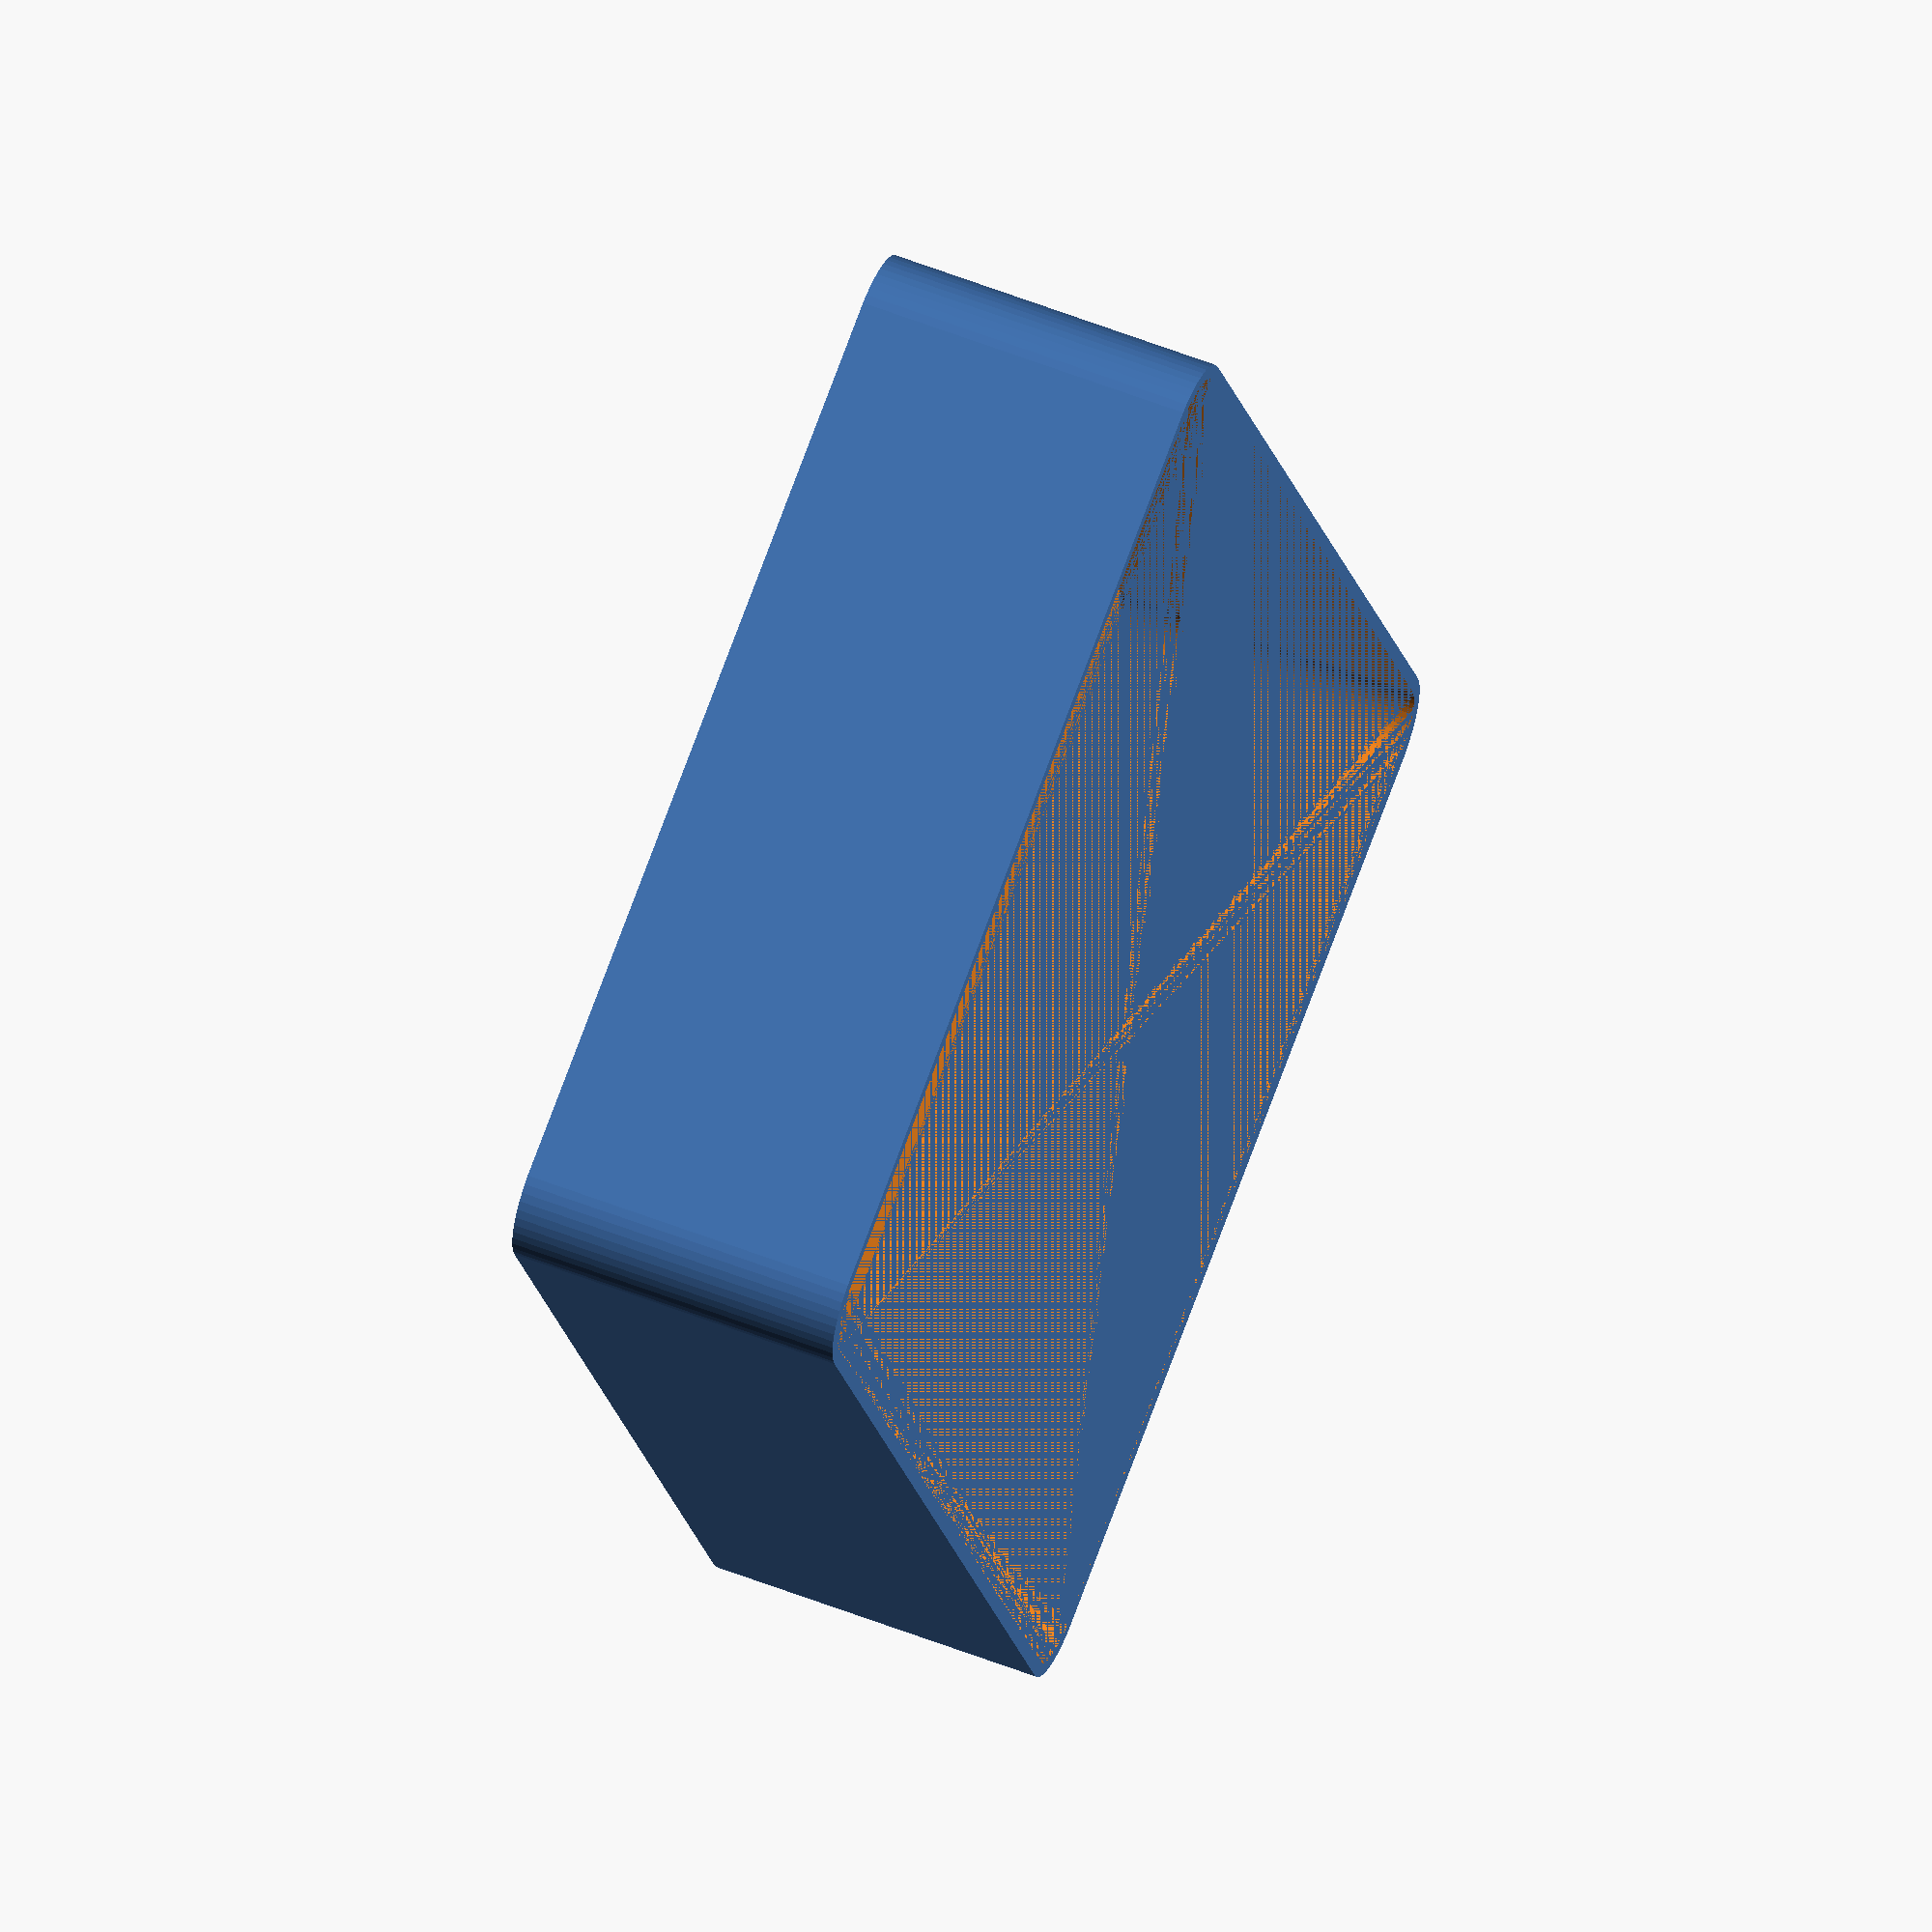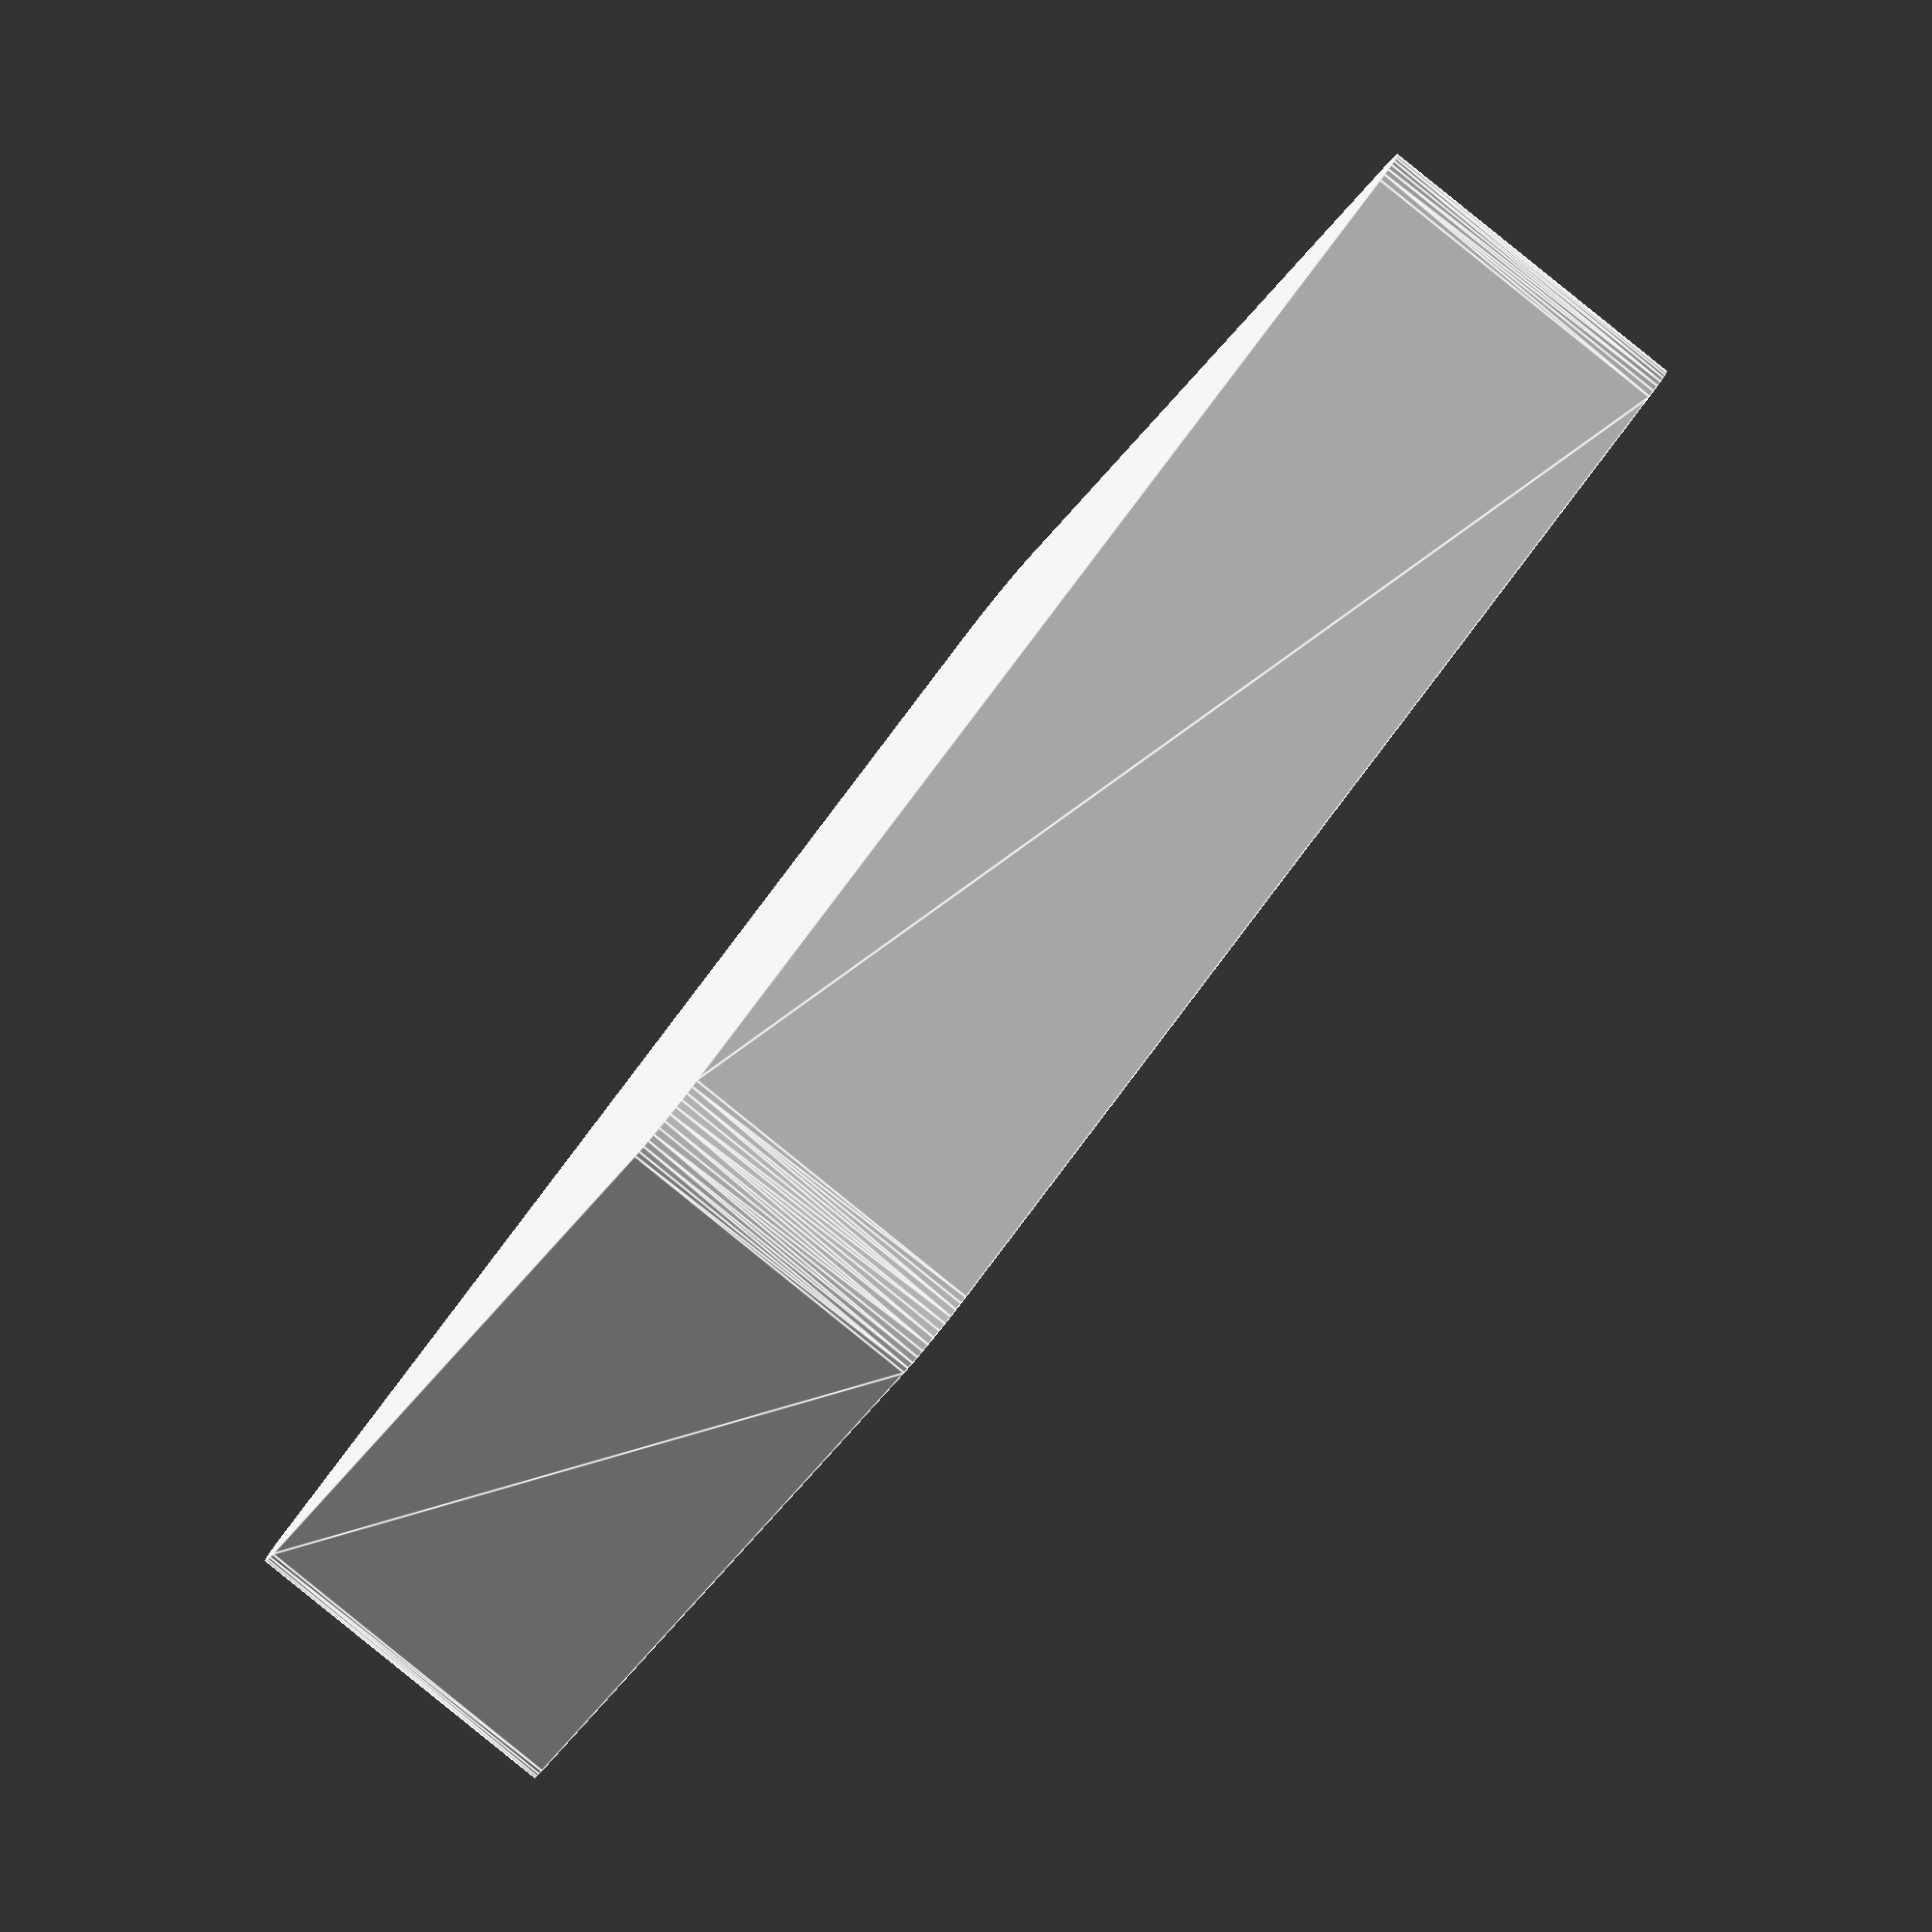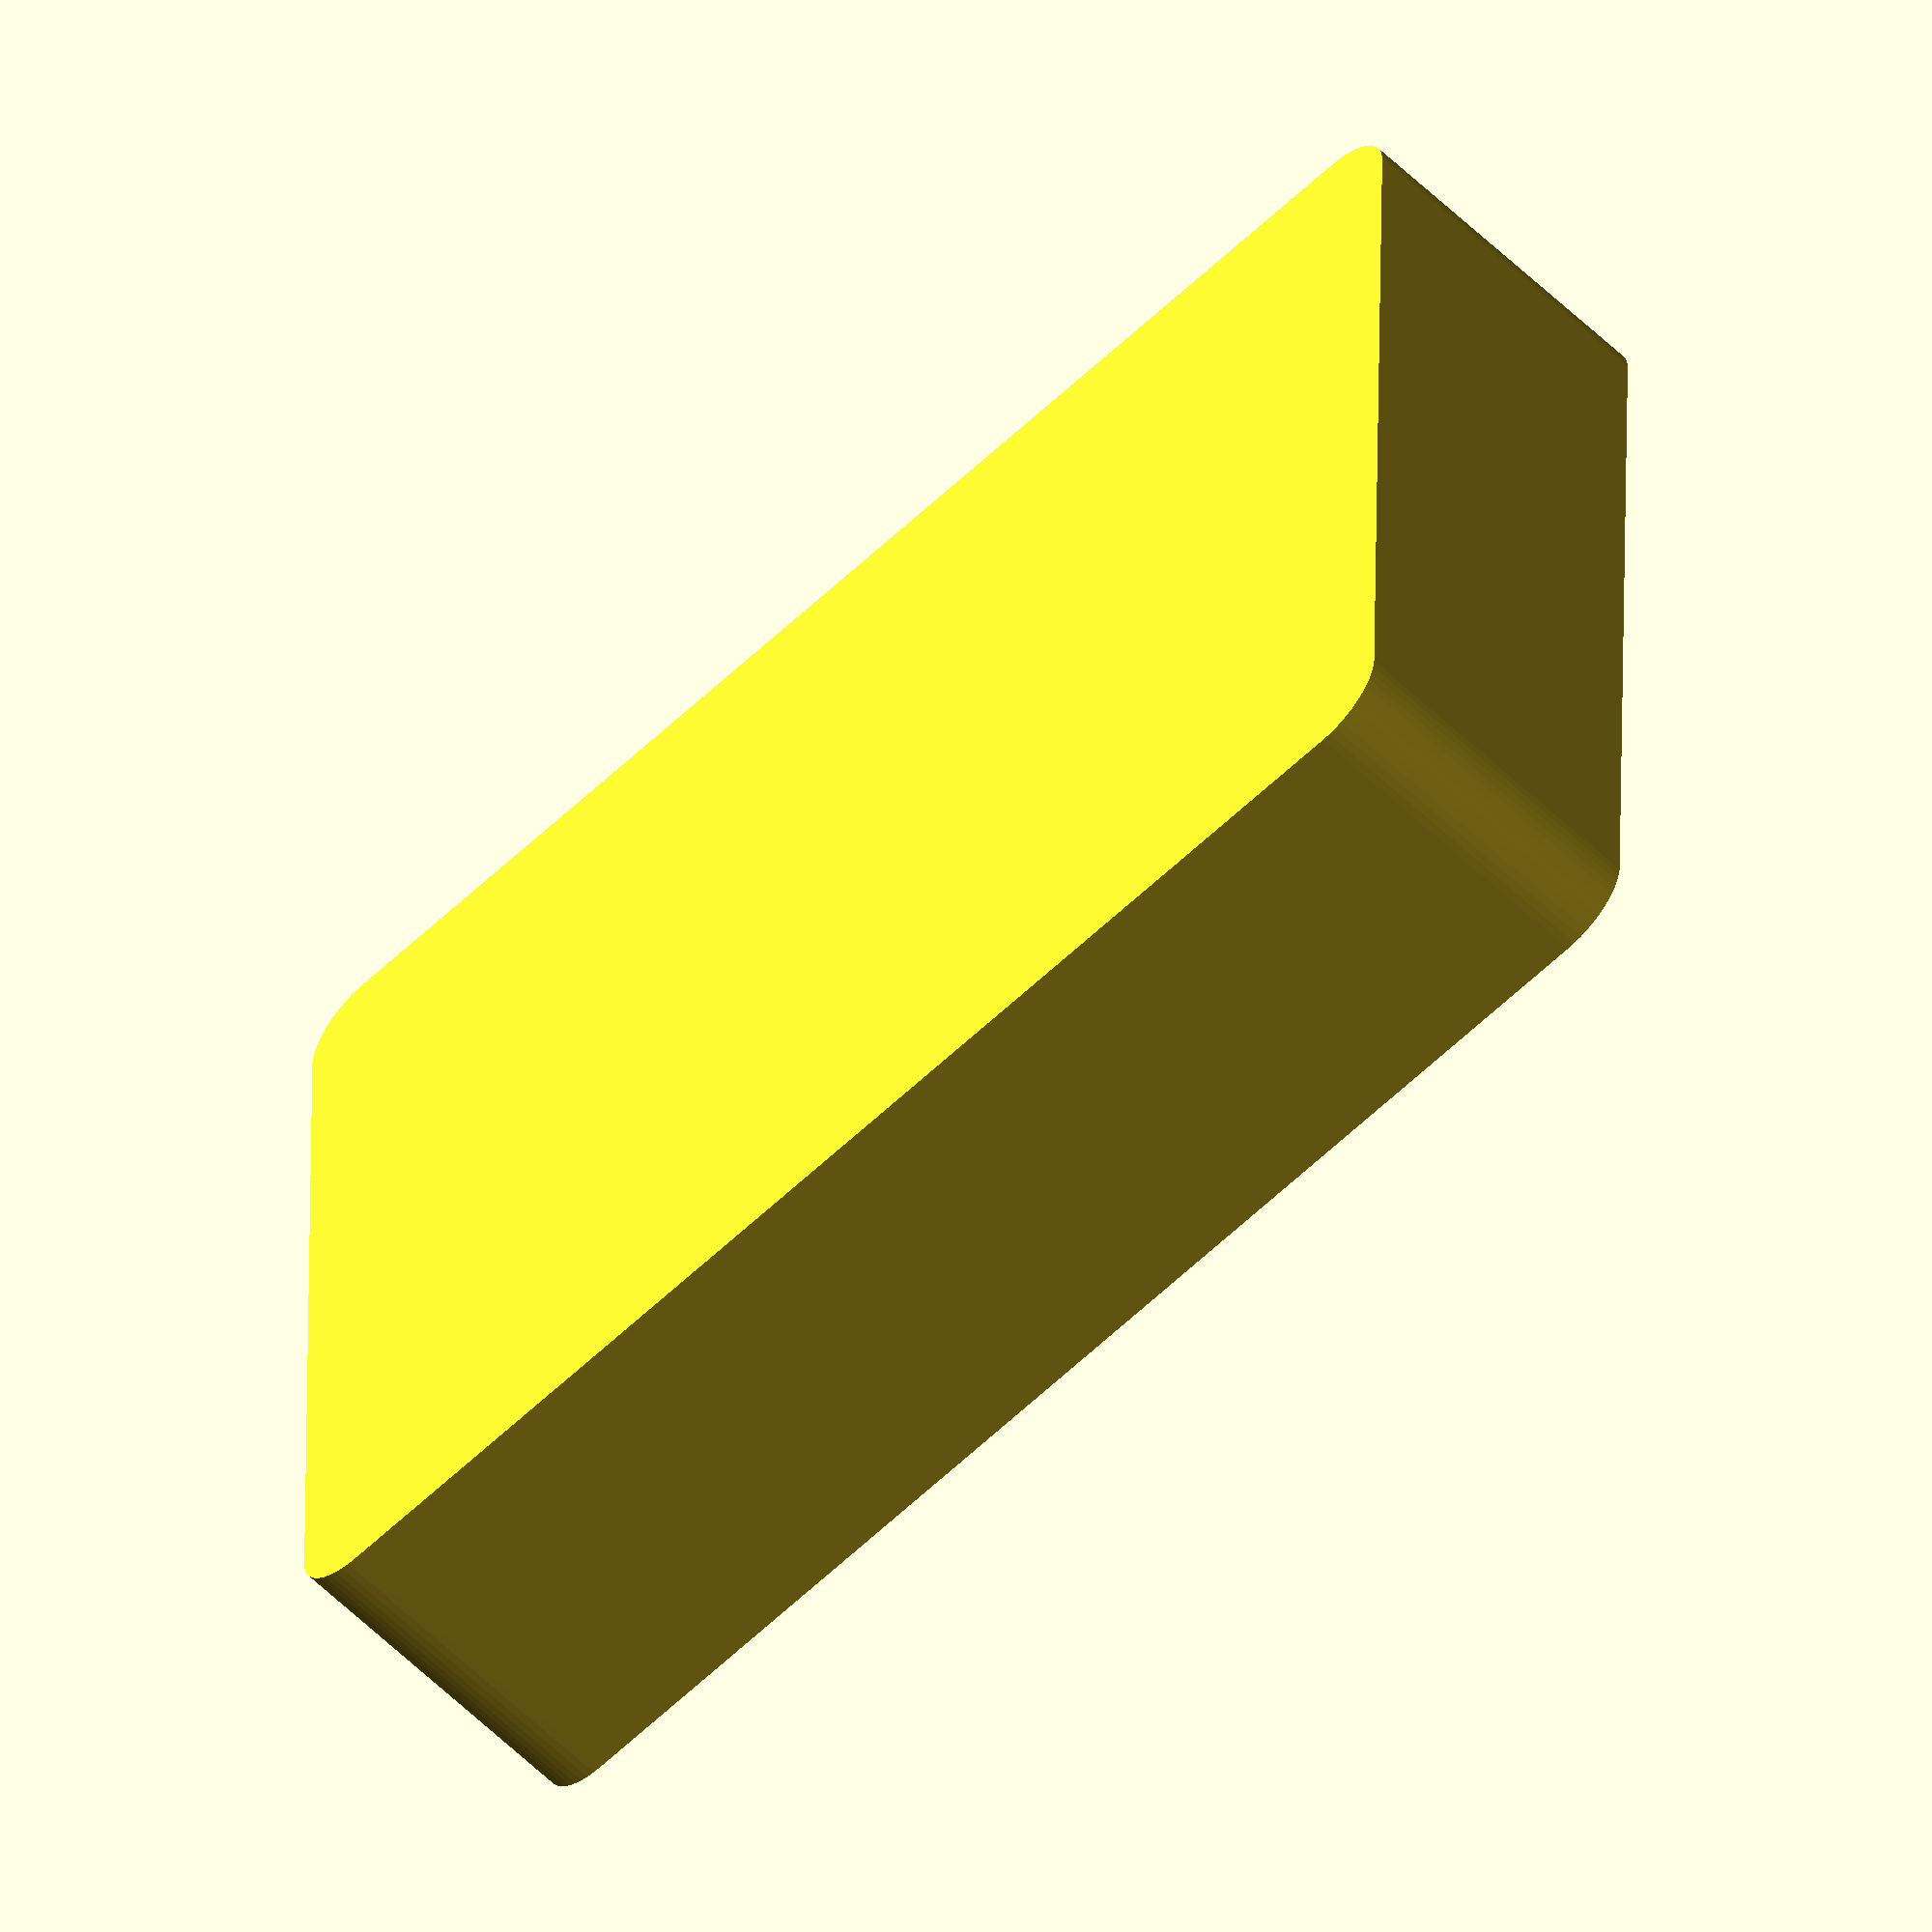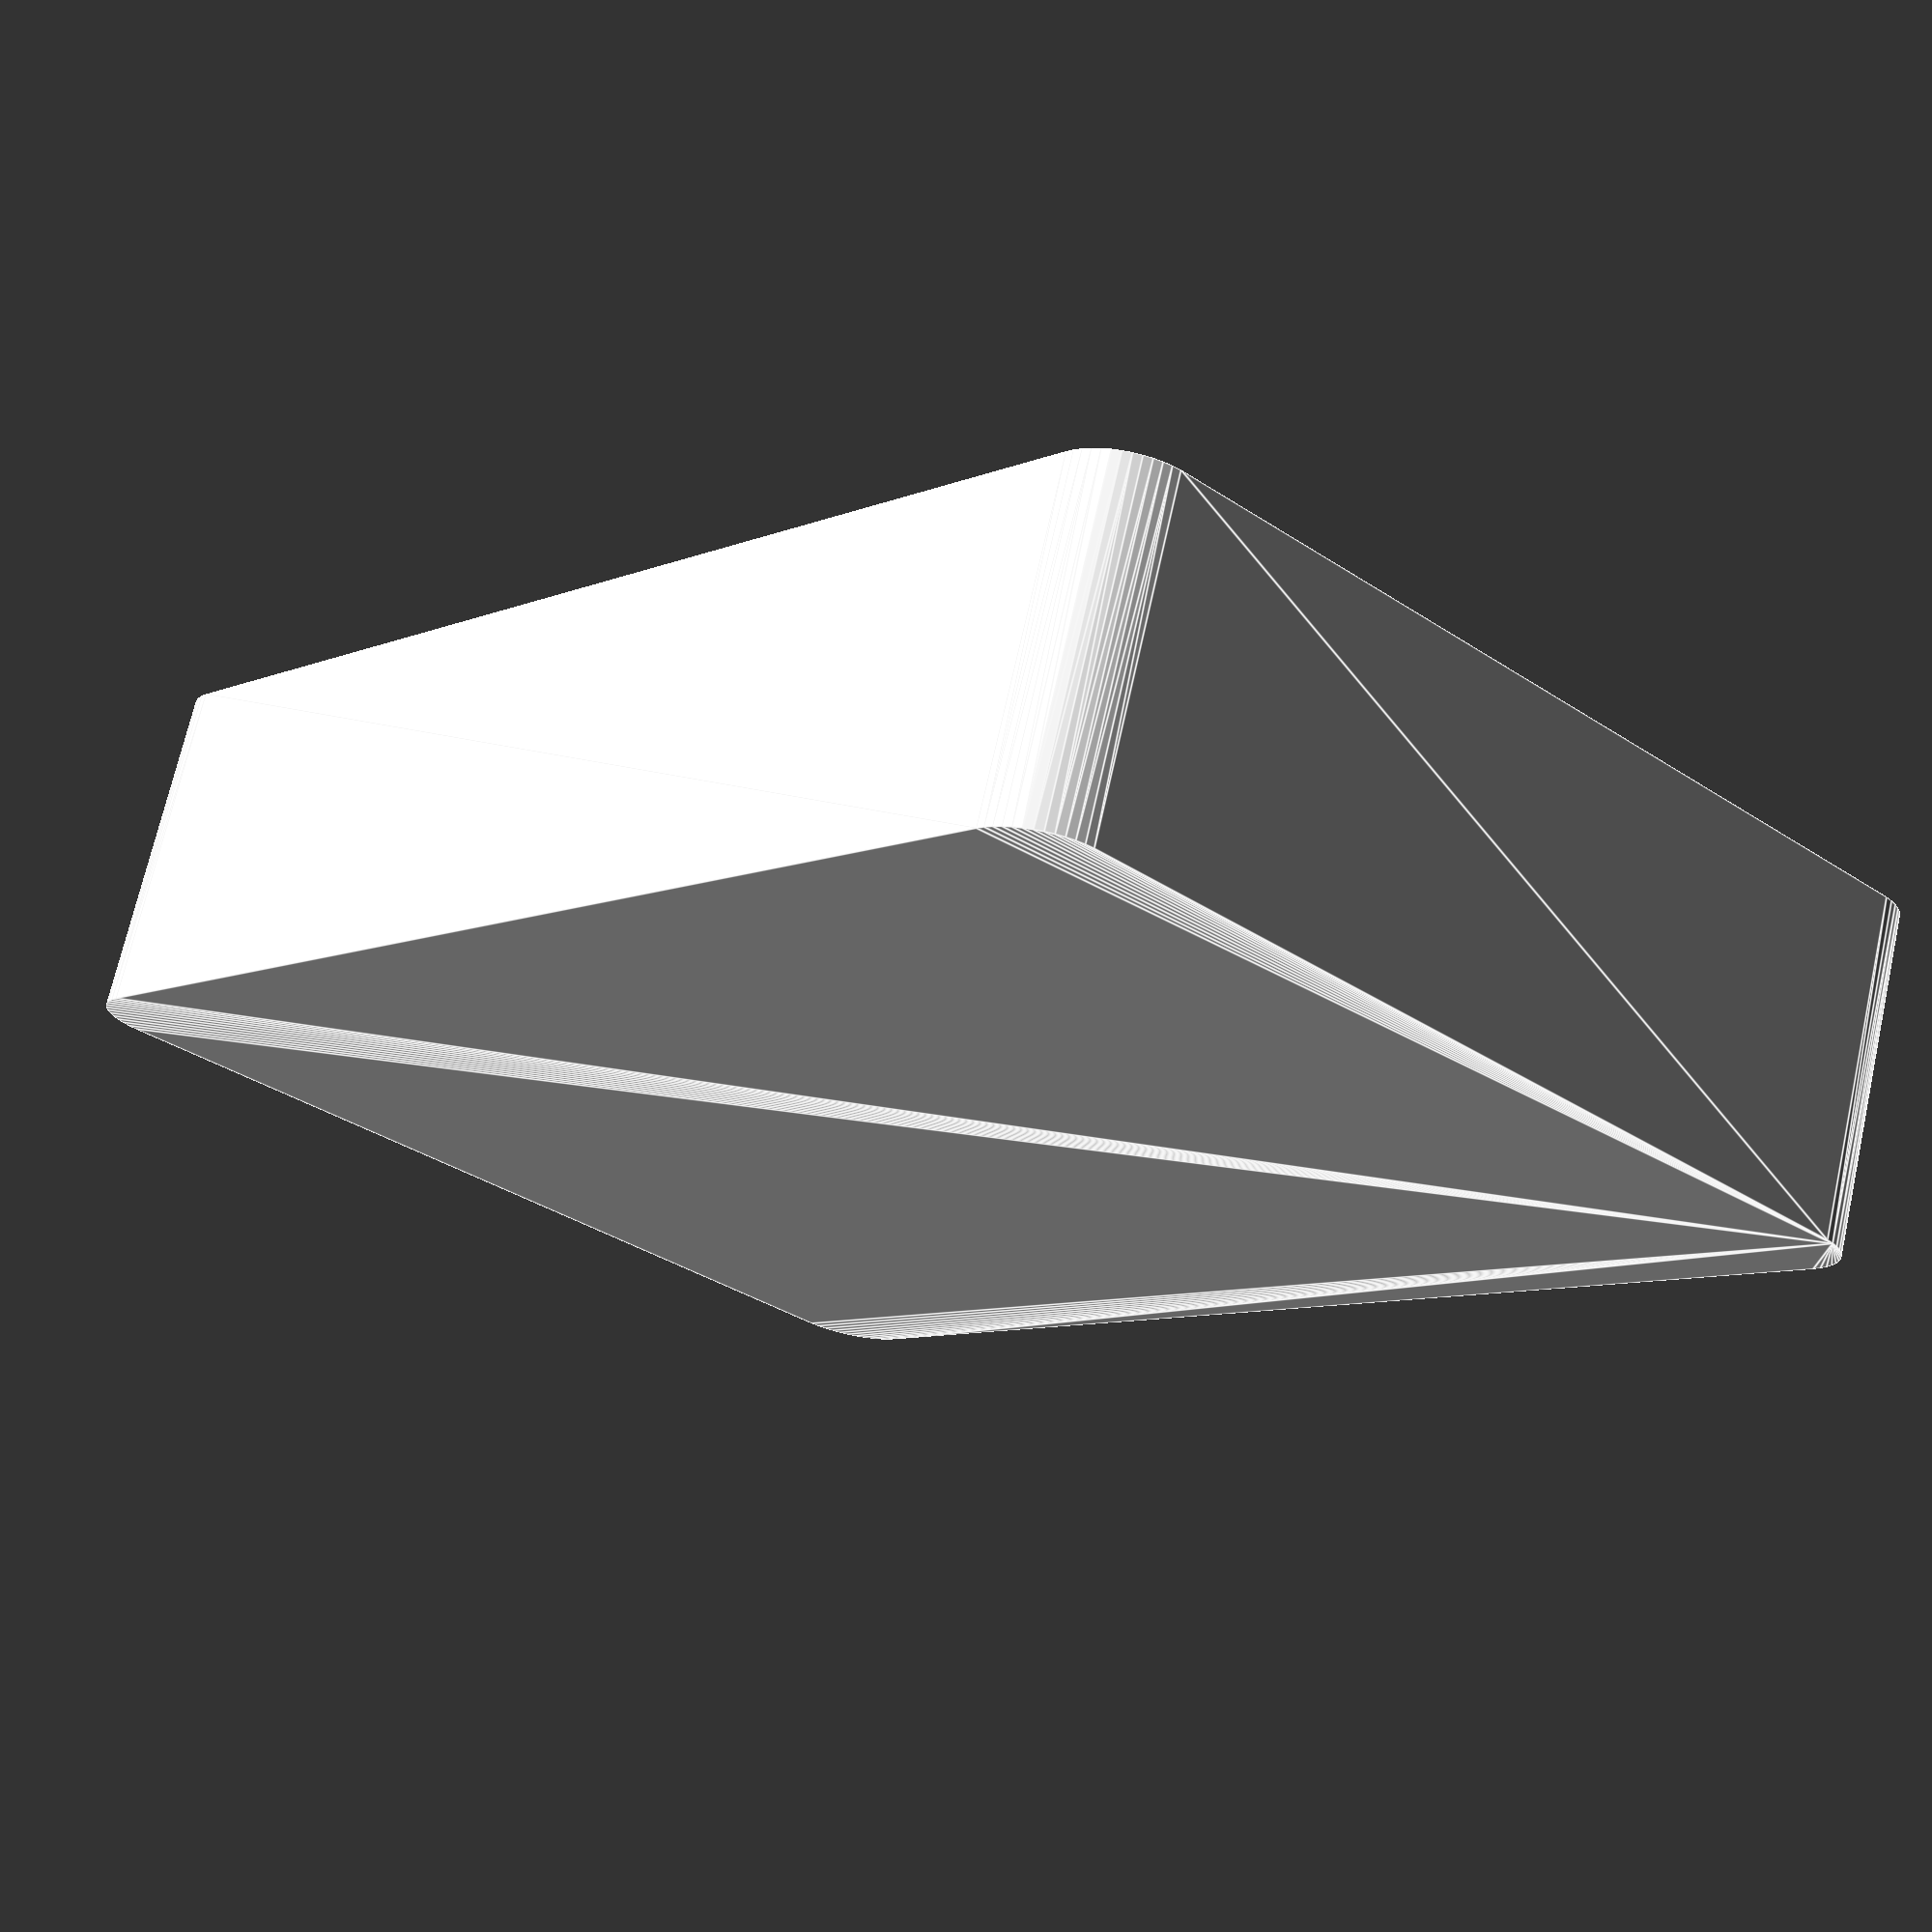
<openscad>
$fn = 50;


difference() {
	union() {
		hull() {
			translate(v = [-32.5000000000, 47.5000000000, 0]) {
				cylinder(h = 24, r = 5);
			}
			translate(v = [32.5000000000, 47.5000000000, 0]) {
				cylinder(h = 24, r = 5);
			}
			translate(v = [-32.5000000000, -47.5000000000, 0]) {
				cylinder(h = 24, r = 5);
			}
			translate(v = [32.5000000000, -47.5000000000, 0]) {
				cylinder(h = 24, r = 5);
			}
		}
	}
	union() {
		translate(v = [0, 0, 2]) {
			hull() {
				translate(v = [-32.5000000000, 47.5000000000, 0]) {
					cylinder(h = 22, r = 4);
				}
				translate(v = [32.5000000000, 47.5000000000, 0]) {
					cylinder(h = 22, r = 4);
				}
				translate(v = [-32.5000000000, -47.5000000000, 0]) {
					cylinder(h = 22, r = 4);
				}
				translate(v = [32.5000000000, -47.5000000000, 0]) {
					cylinder(h = 22, r = 4);
				}
			}
		}
	}
}
</openscad>
<views>
elev=124.1 azim=337.6 roll=247.5 proj=o view=wireframe
elev=266.2 azim=127.5 roll=308.9 proj=o view=edges
elev=238.4 azim=269.3 roll=314.9 proj=o view=solid
elev=108.9 azim=318.6 roll=347.4 proj=p view=edges
</views>
